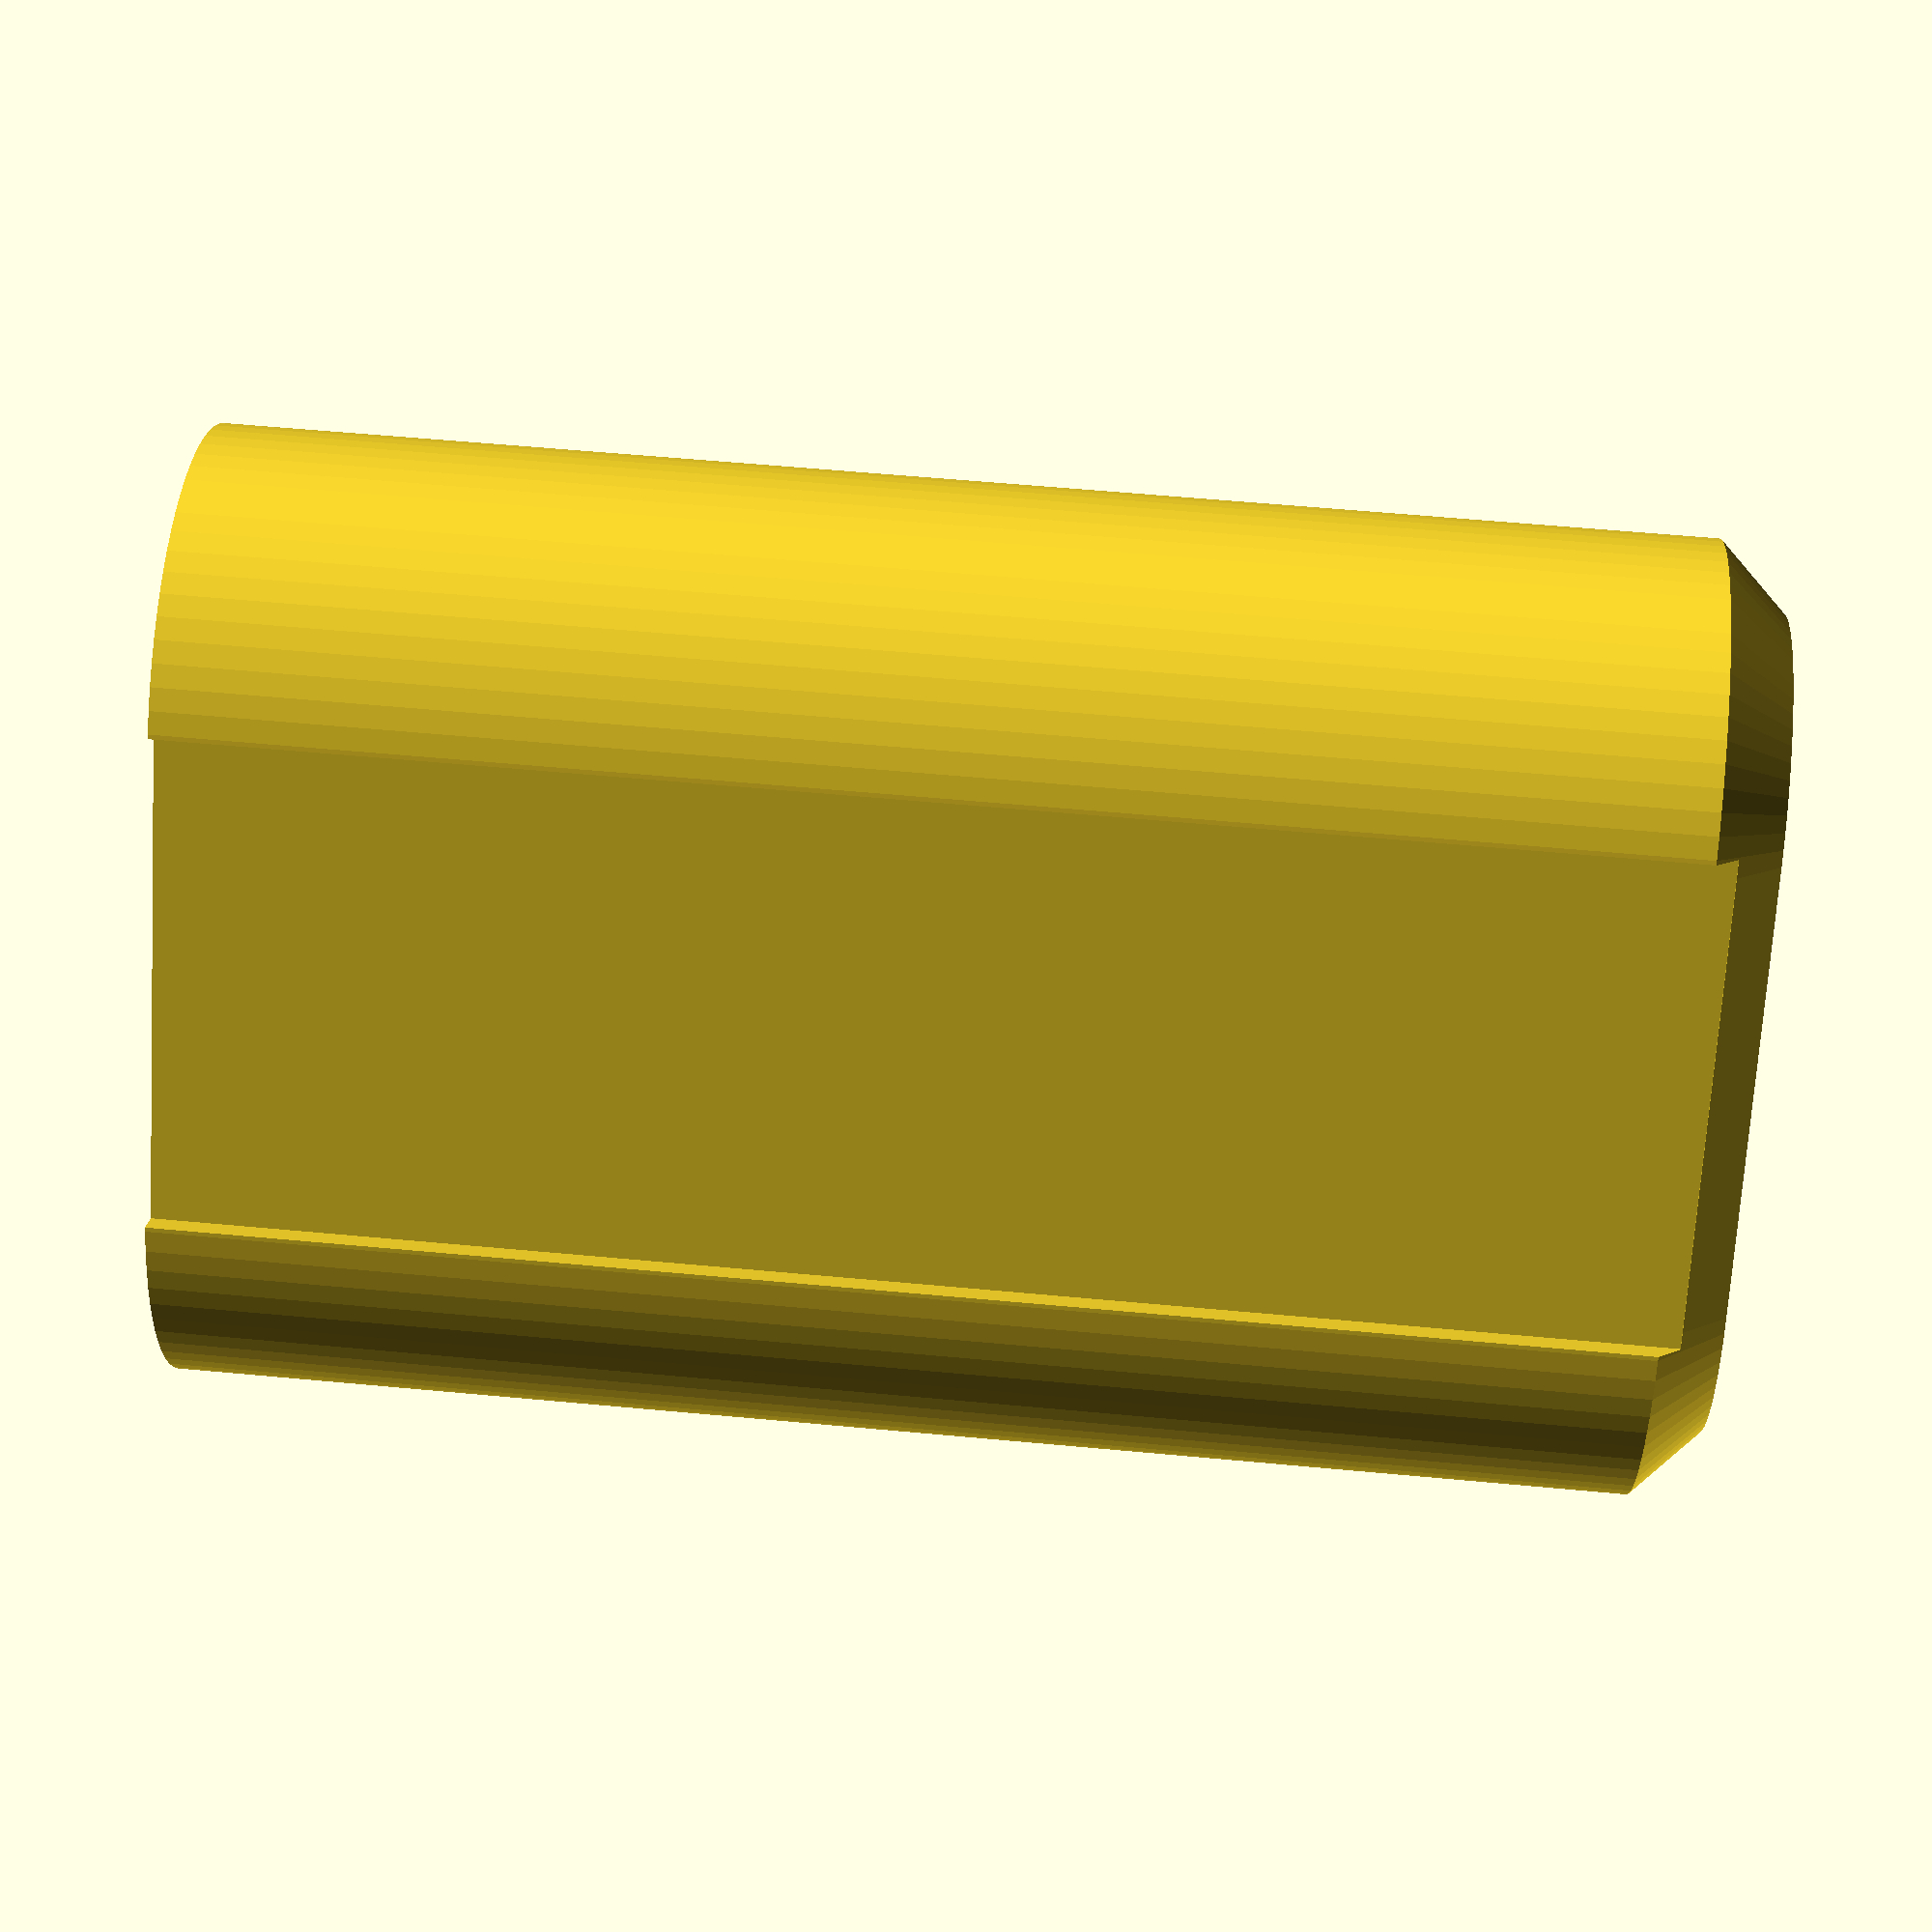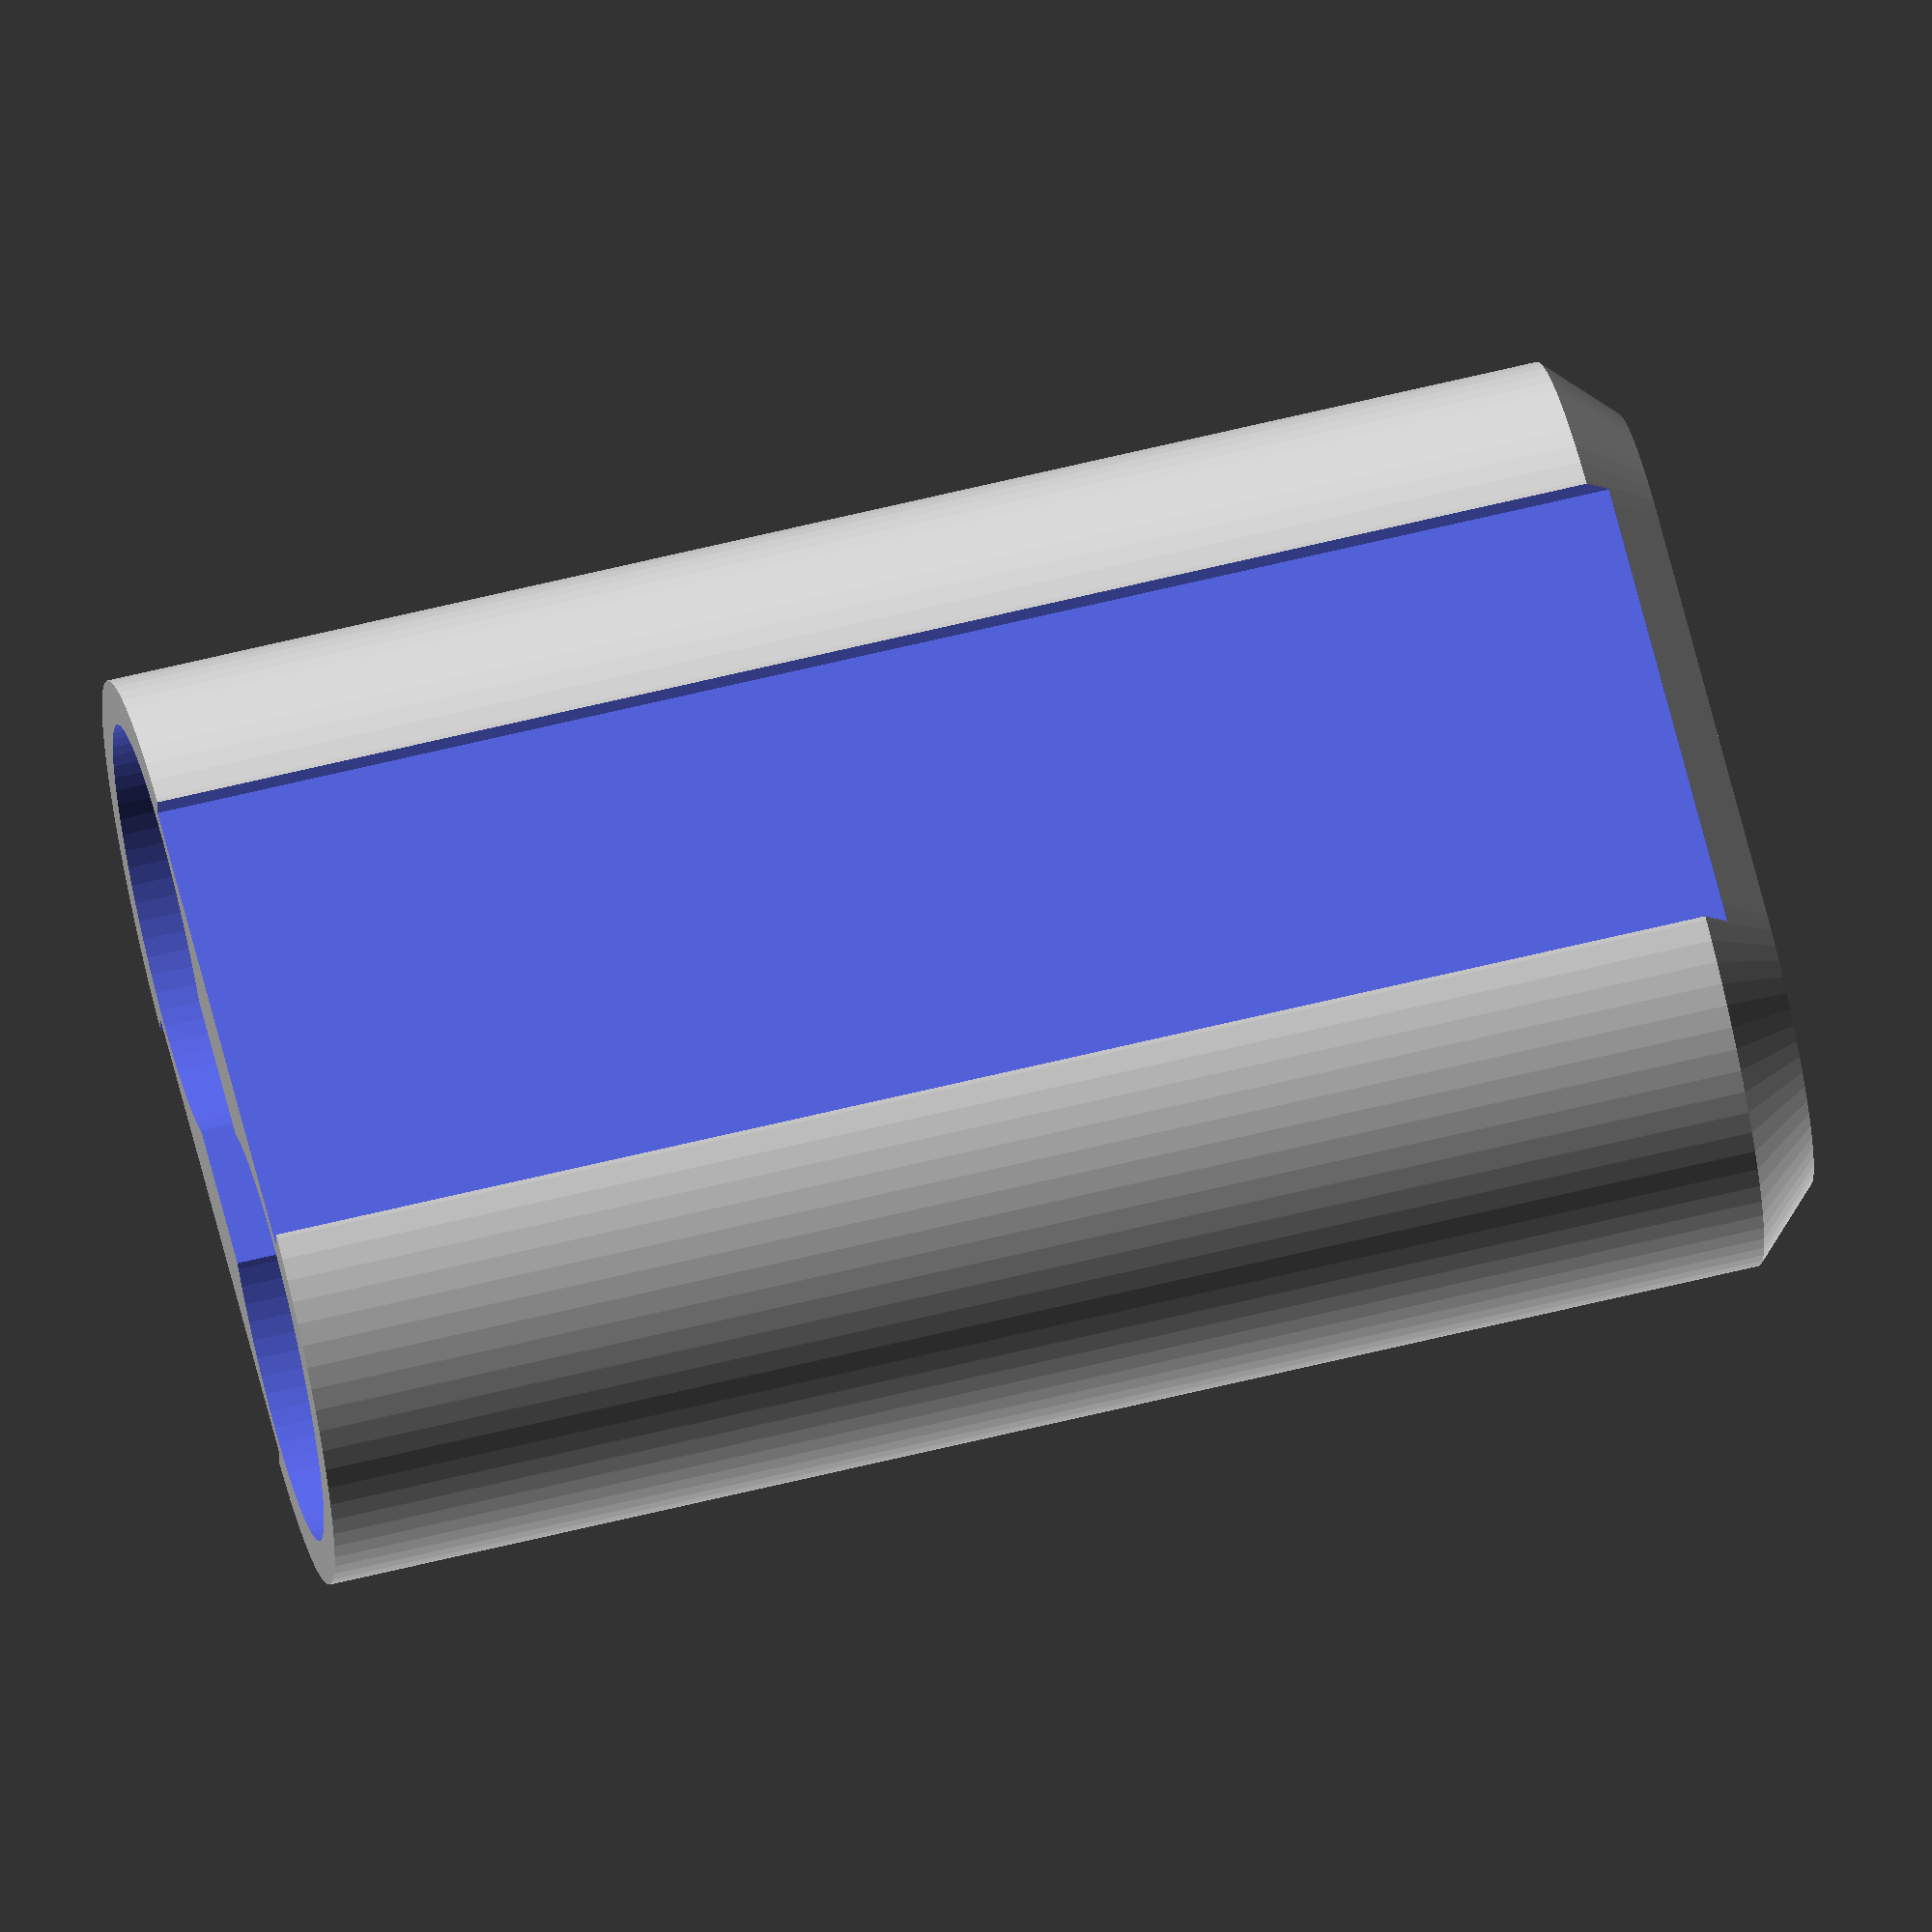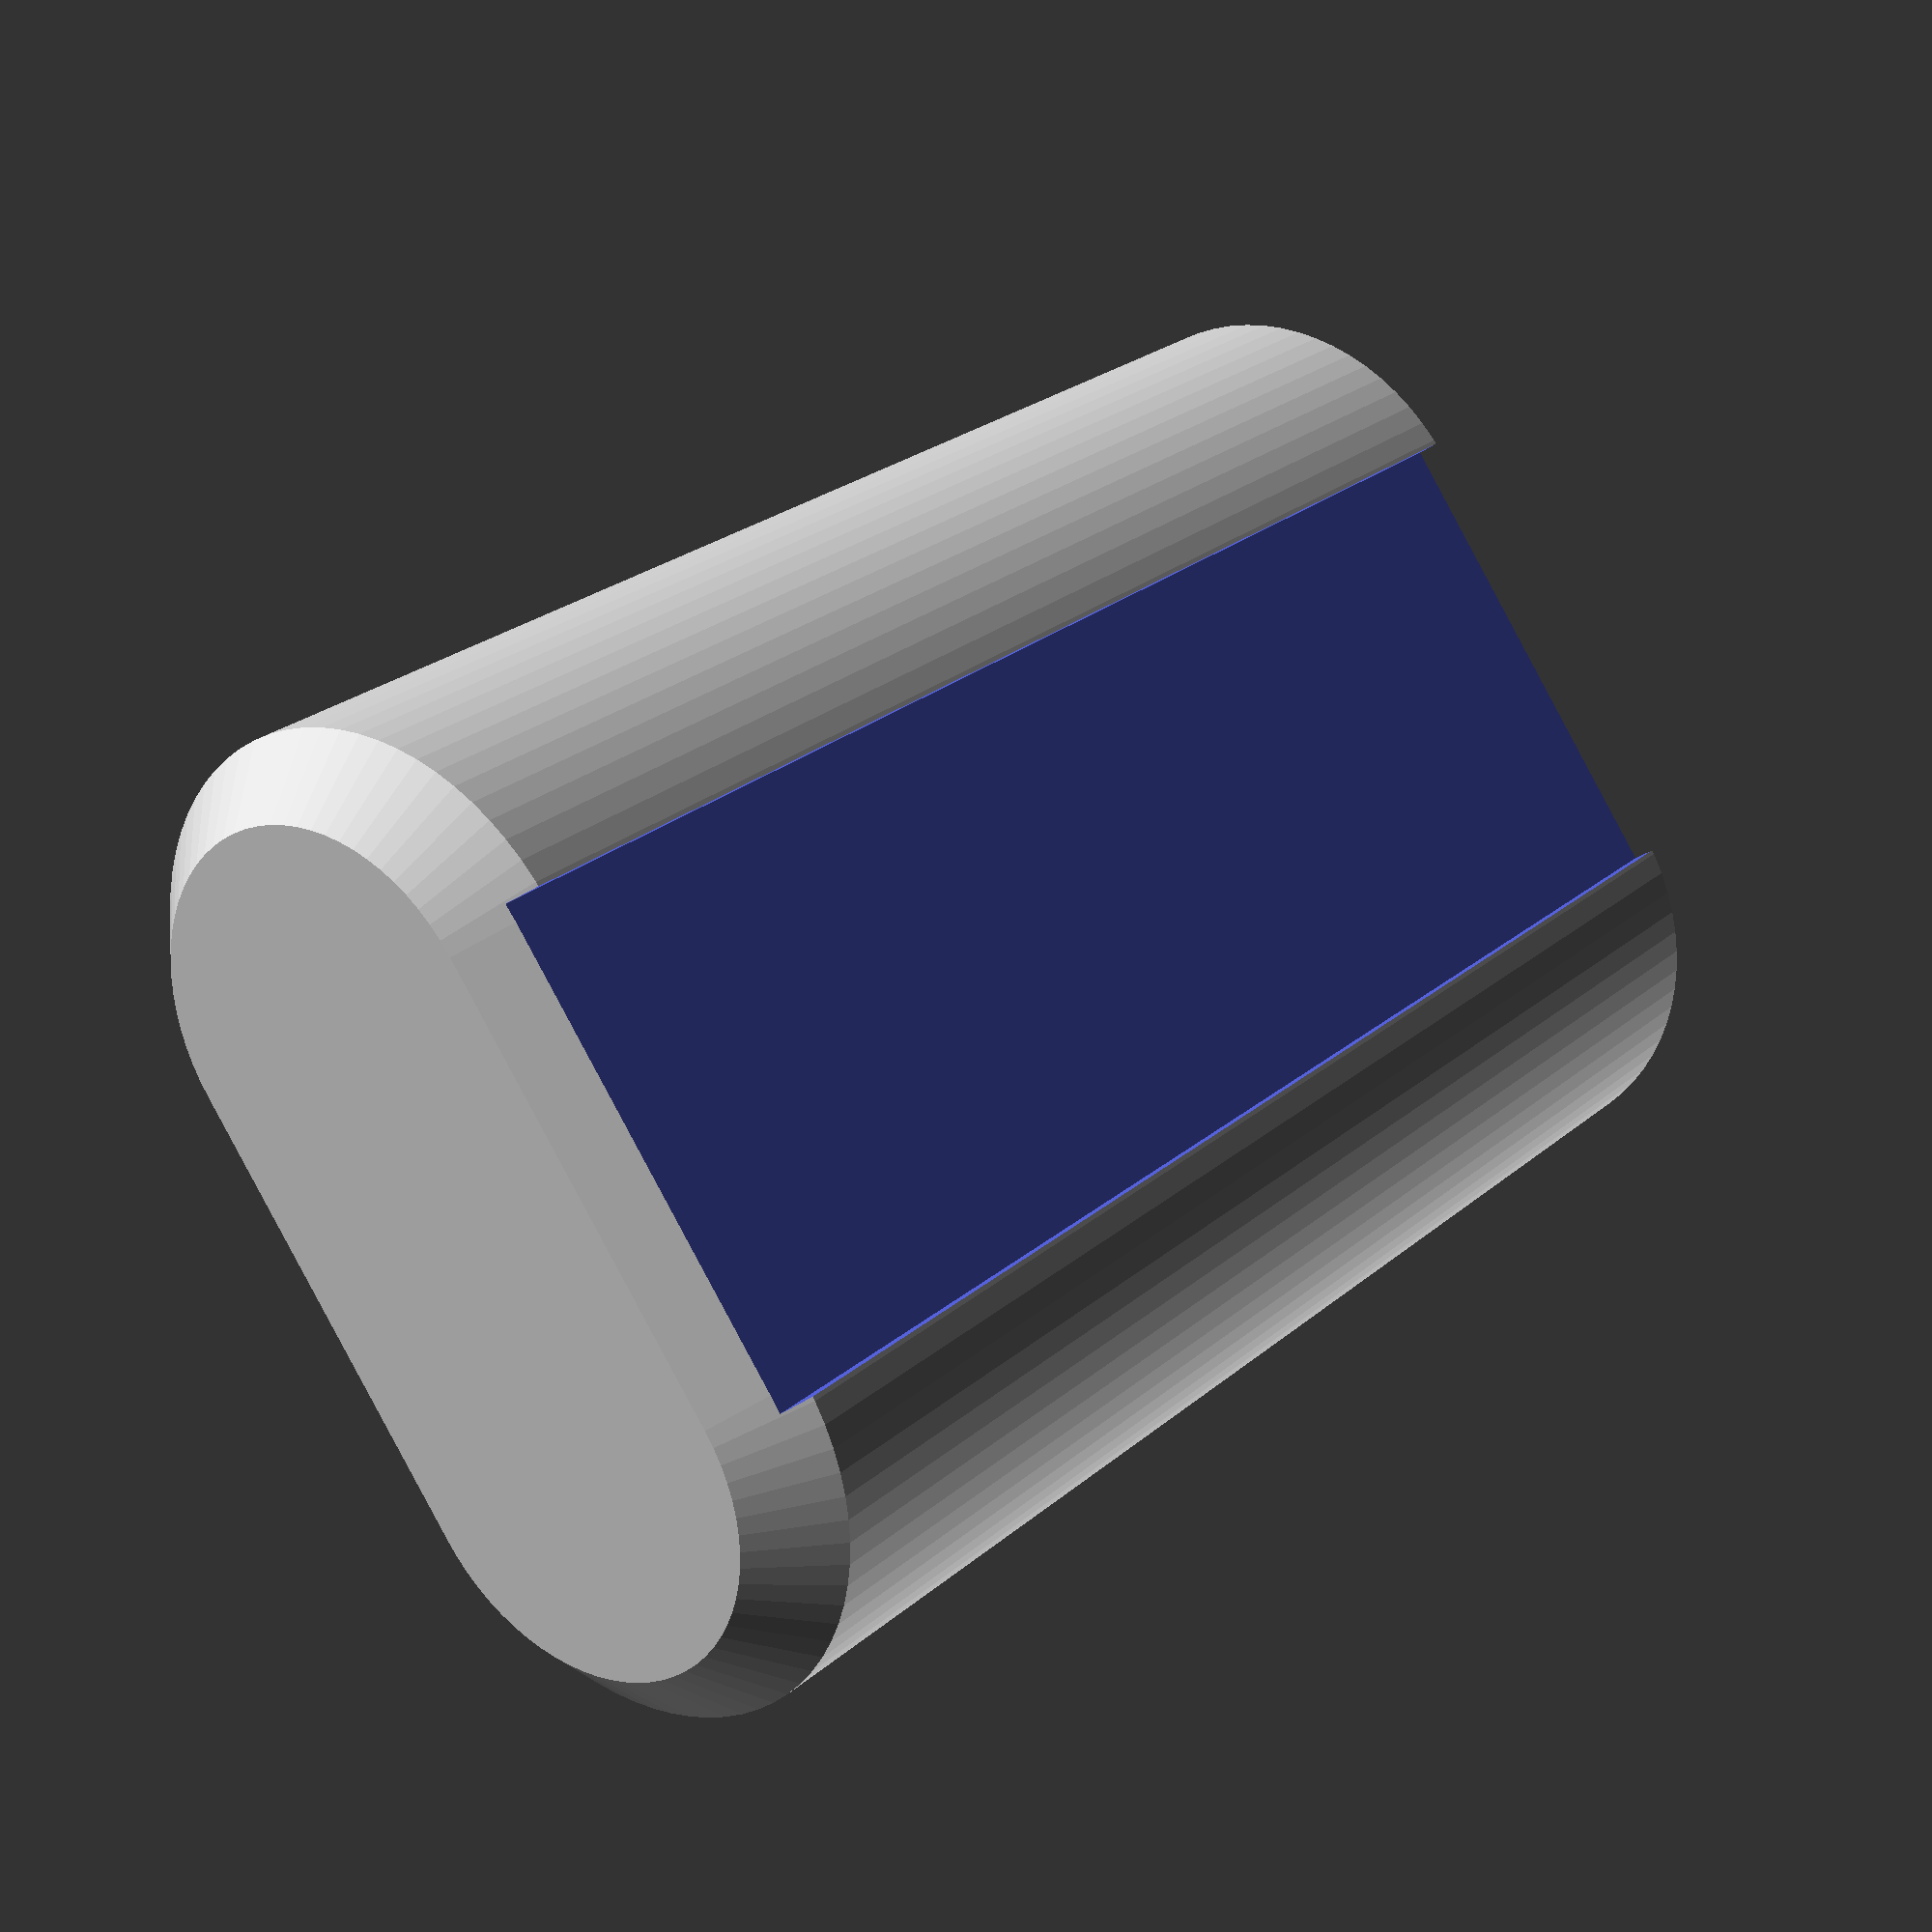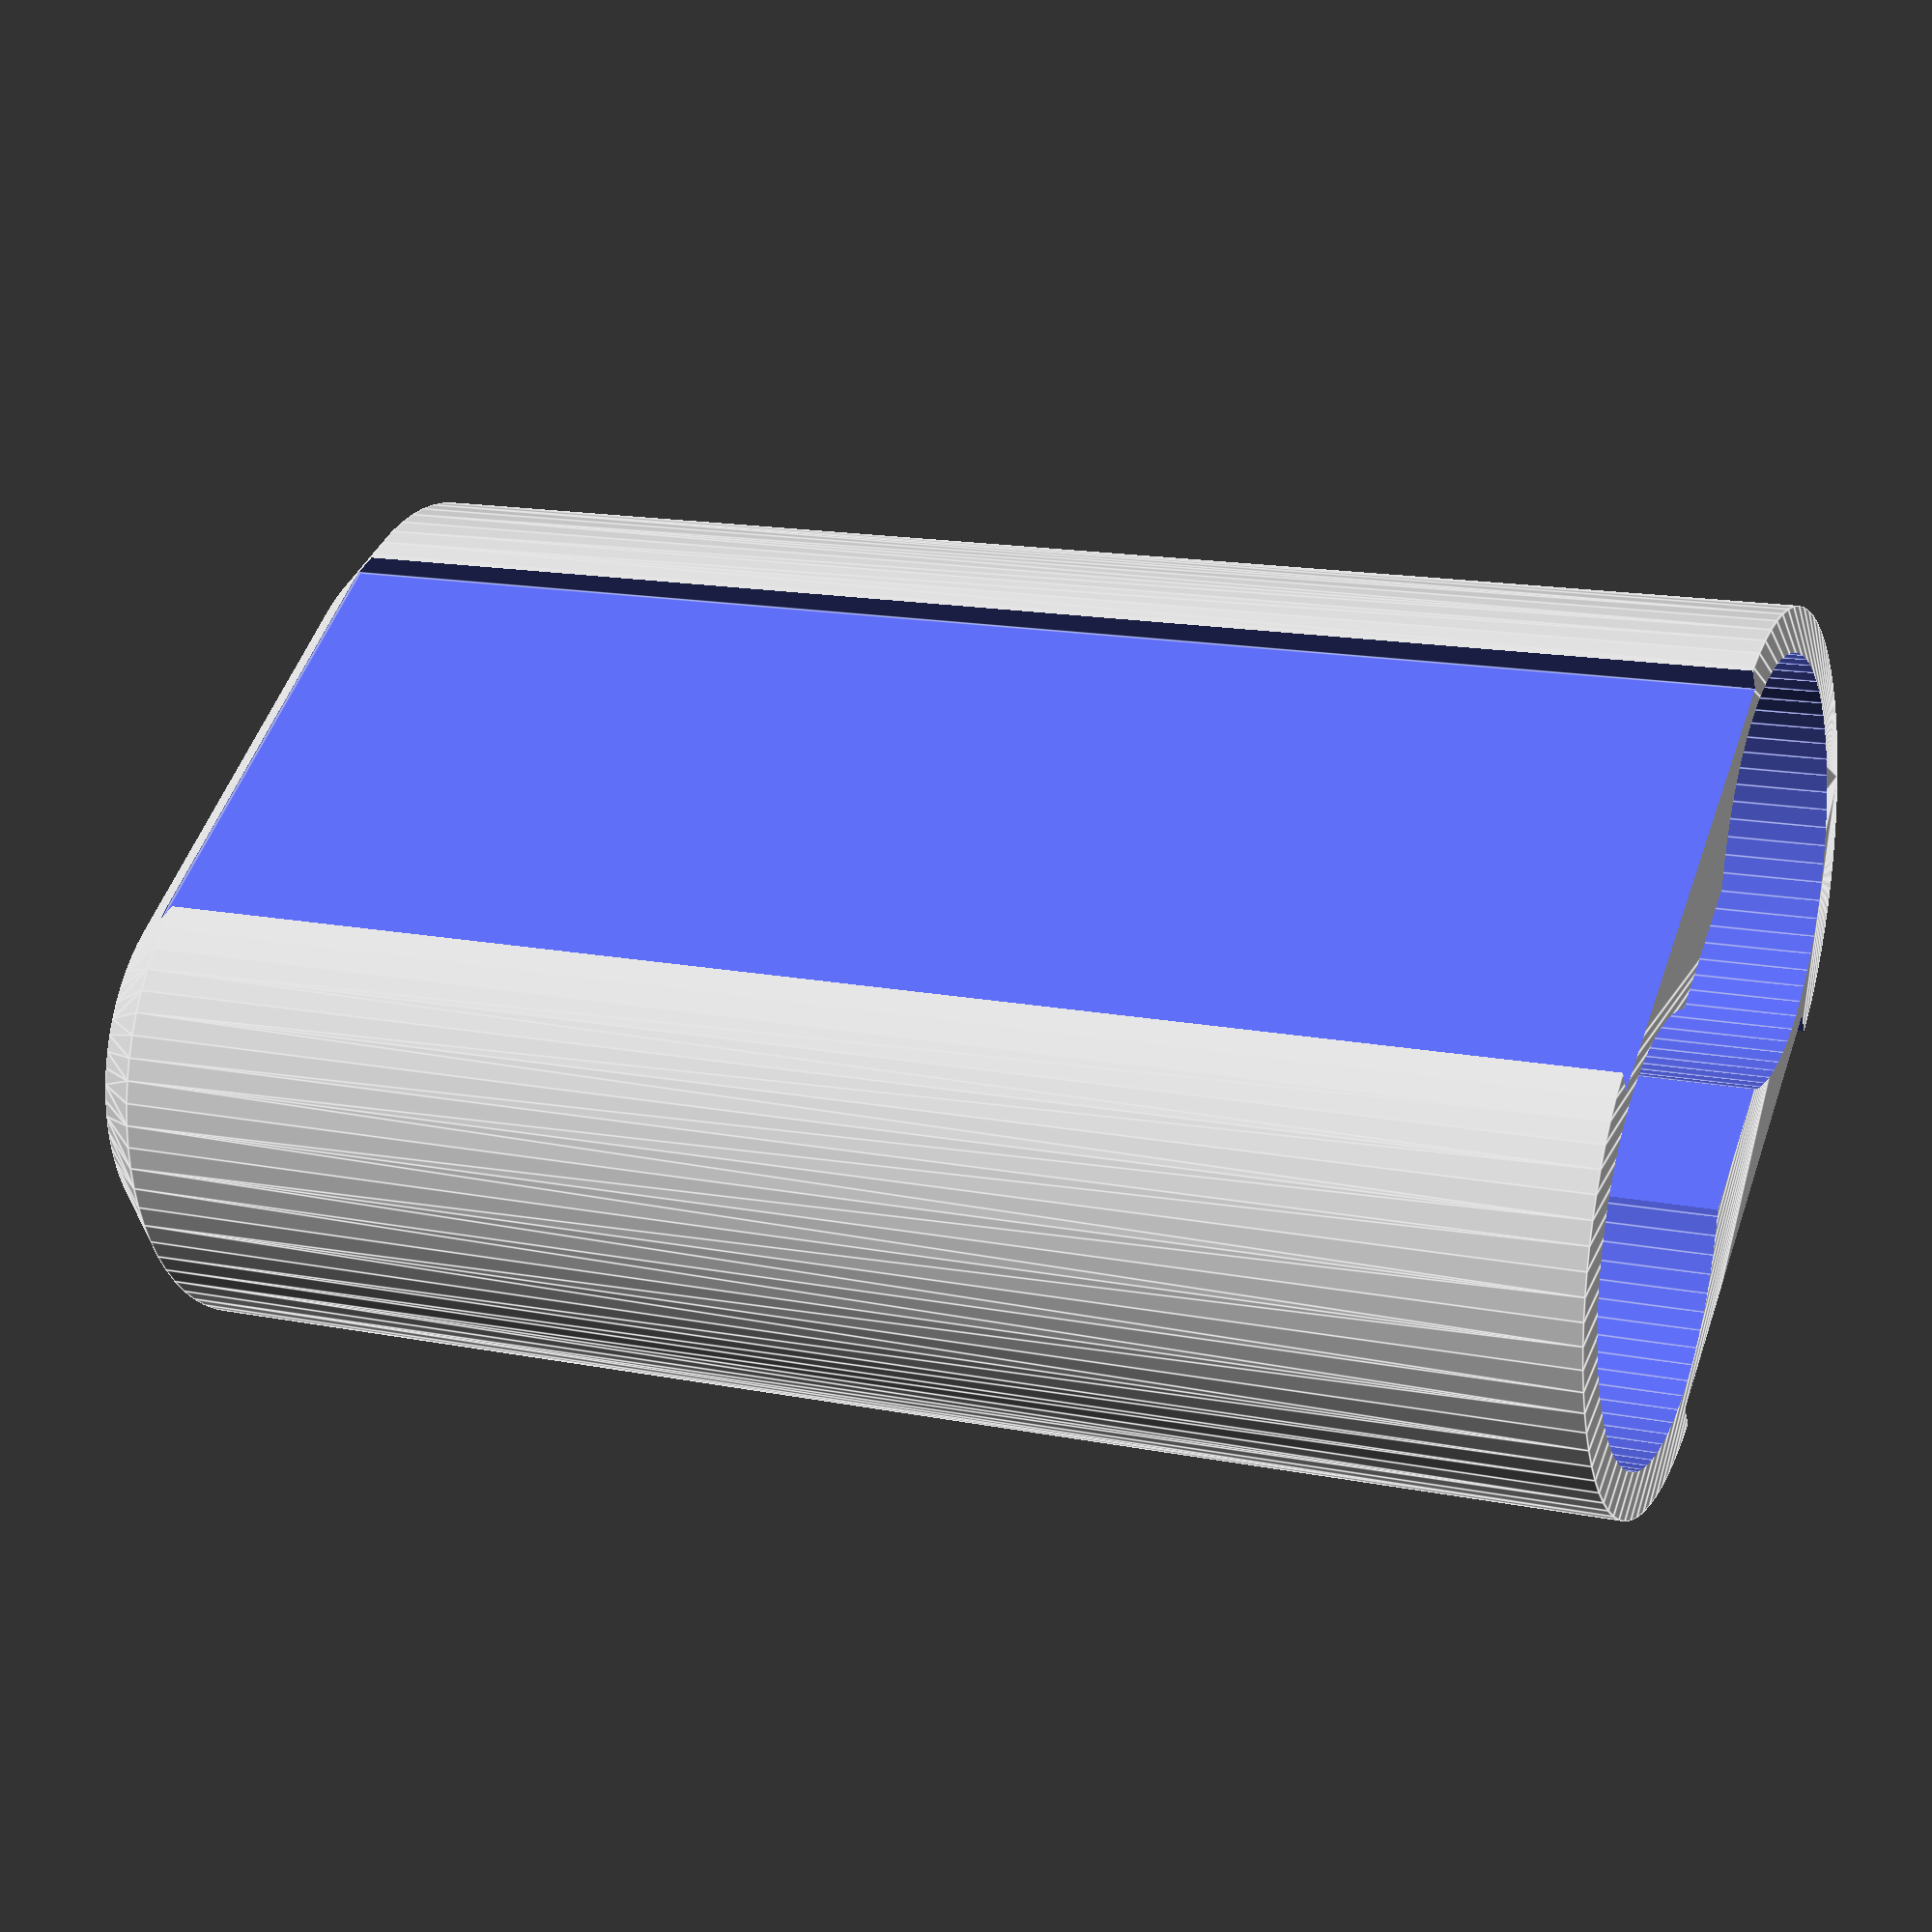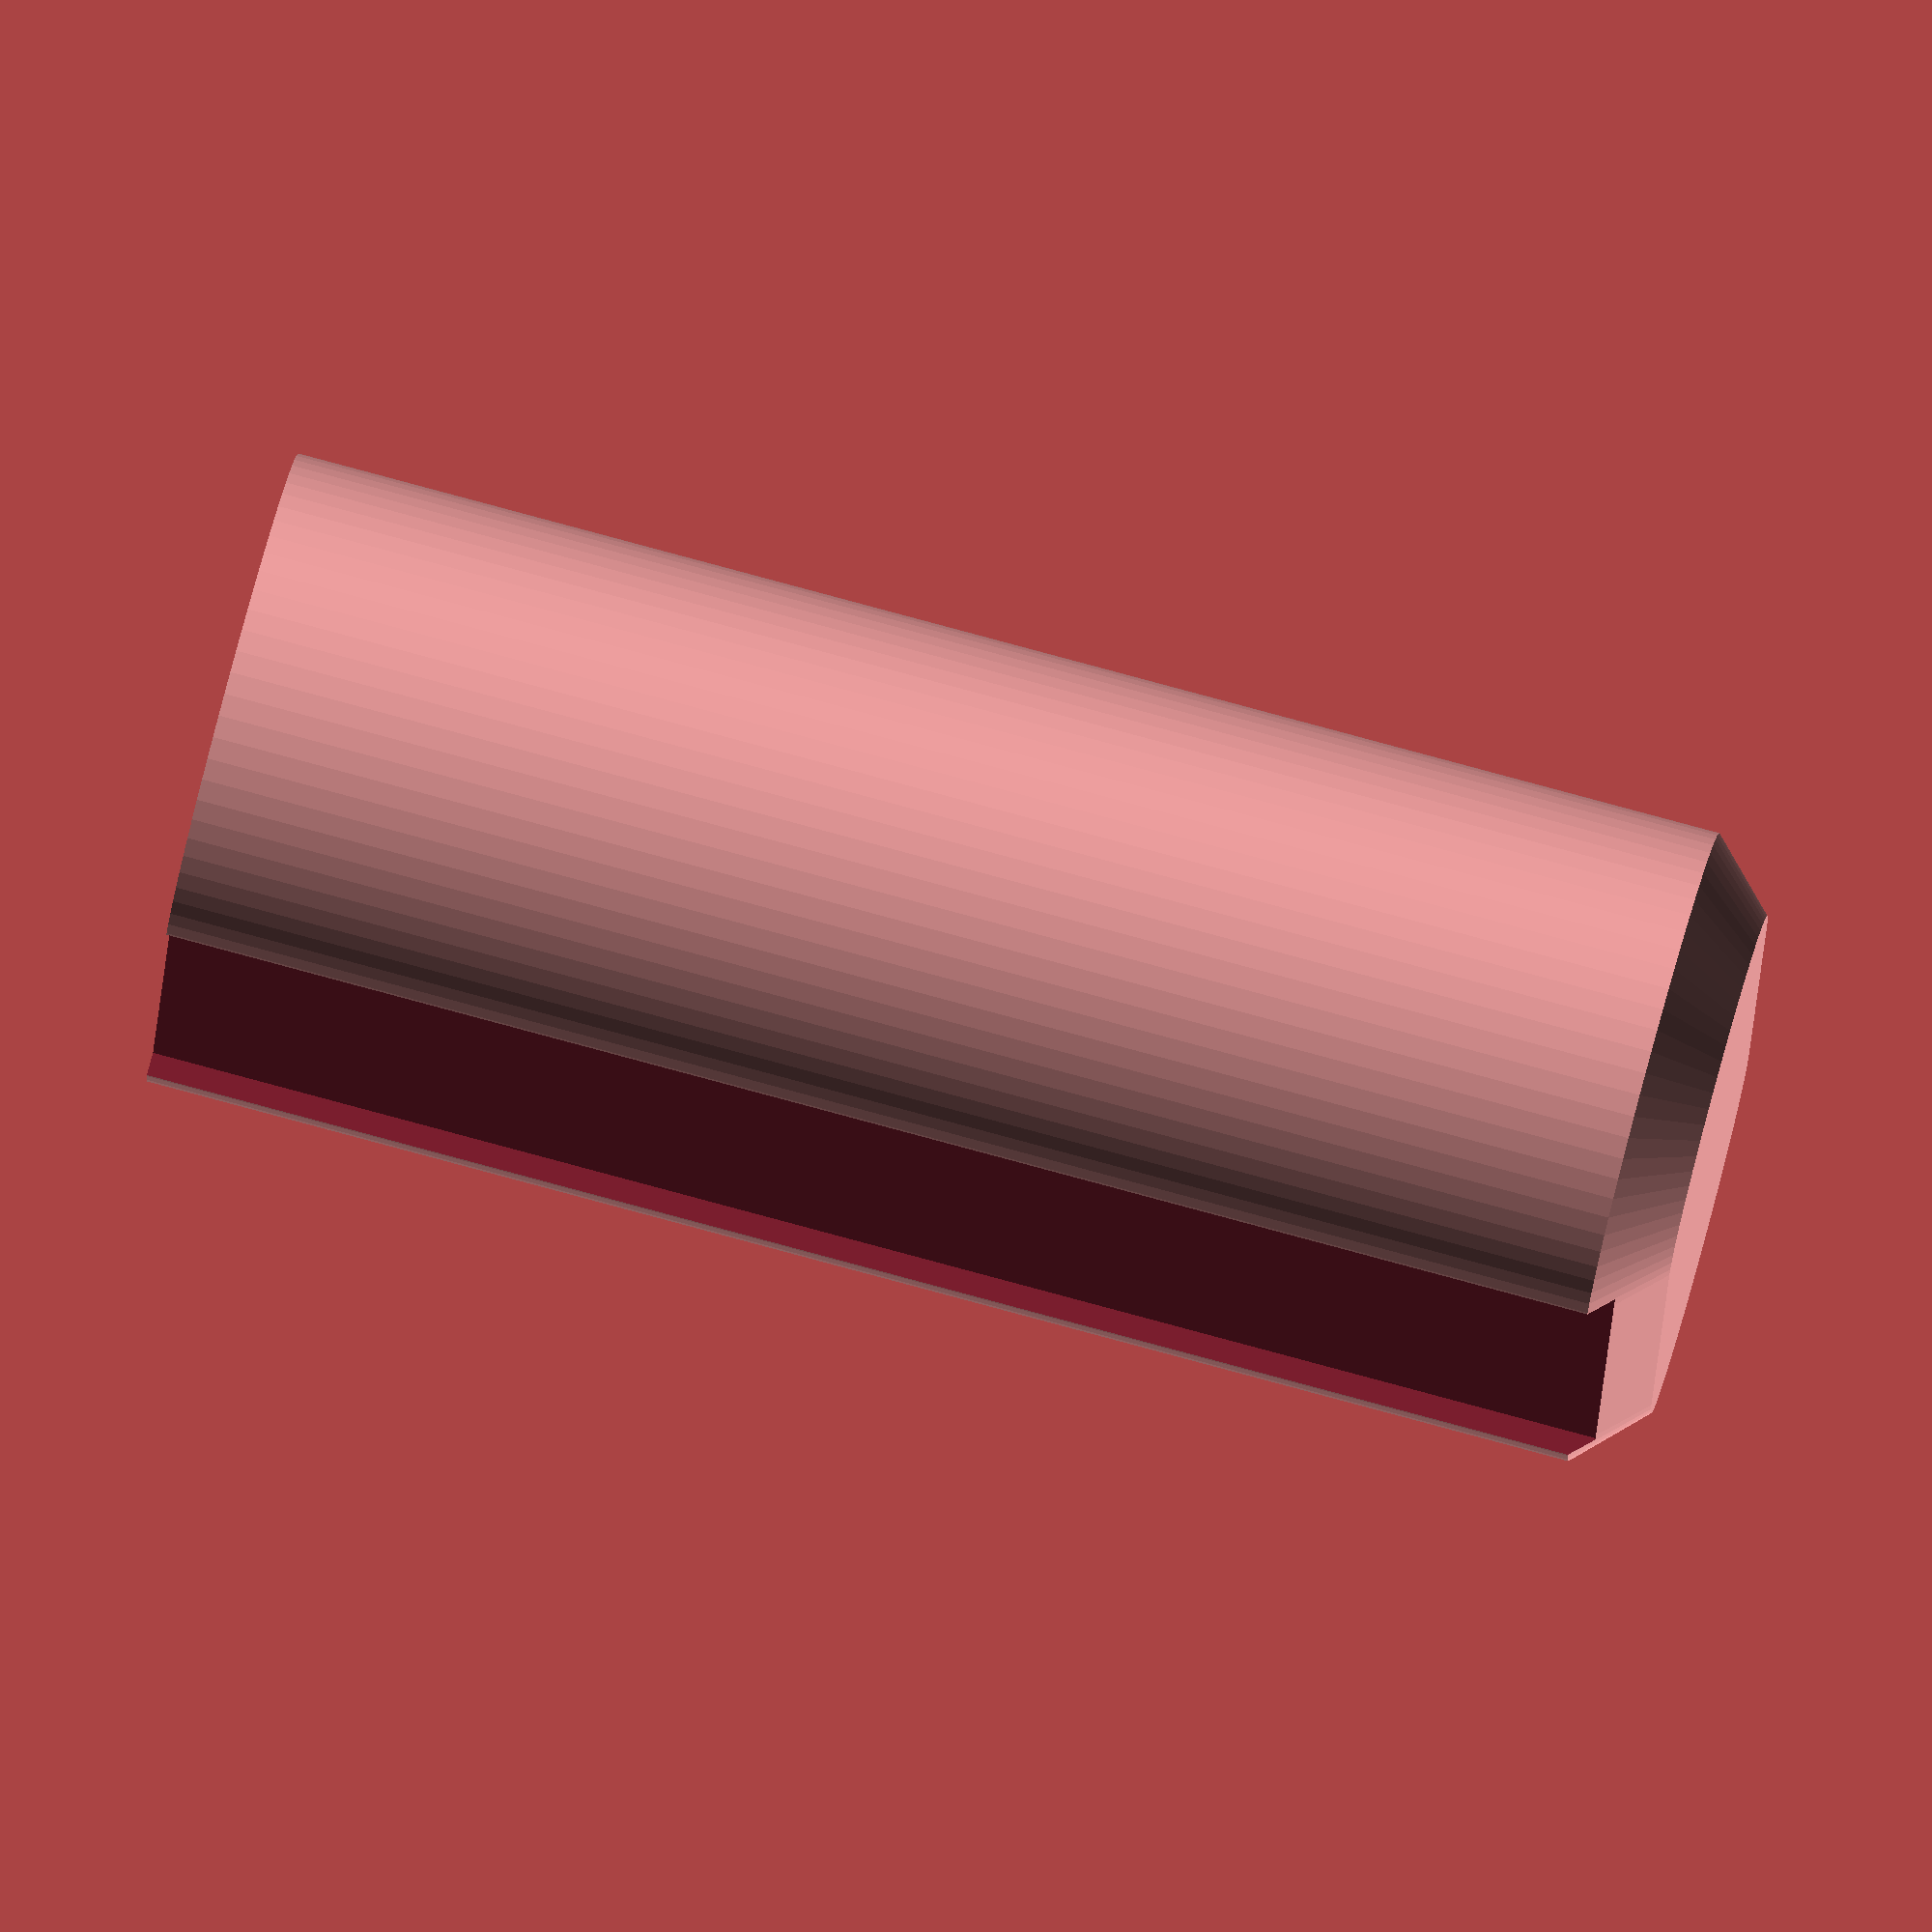
<openscad>
$fa = 5;
$fs = 0.5;

function D(d) =
    let(segment = d * tan($fa / 2))
    $fn > 0
    ? d / cos(180 / $fn)
    : segment > $fs
        ? d / cos($fa / 2)
        : sqrt(pow($fs / 2, 2) + pow(d / 2, 2)) * 2;


cell_d = 18.4;
cell_h = 65.1;

lead_wire_d = 2.5;
balance_wire_d = 1.7;

strap_w = 1.8;
strap_l = 22;

cell_tolerance = 0.2;
hatch_tolerance = 0.1;

butt_h = 3;

t = 2;

difference(){
    main();

    // translate([-100, 0, -100])
    // cube([200, 200, 200]);
}

module main() {
    cell_offset = (cell_d + t) / 2;

    difference() {
        union() {
            hull() {
                for (x = [-cell_offset, cell_offset]) {
                    translate([x, 0])
                    cylinder(d=cell_d + t * 2 + cell_tolerance * 2, h=cell_h);
                }
            }

            hull() {
                for (x = [-cell_offset, cell_offset]) {
                    translate([x, 0, -butt_h])
                    cylinder(d1=cell_d + t * 2 + cell_tolerance * 2 - butt_h * 2, d2=cell_d + t * 2 + cell_tolerance * 2, h=butt_h);
                }
            }
        }

        hull() {
            for (x = [-cell_offset, cell_offset]) {
                translate([x, 0, -balance_wire_d - cell_tolerance])
                cylinder(d=cell_d / 2, h=balance_wire_d + cell_tolerance + 1);
            }
        }

        for (x = [-cell_offset, cell_offset]) {
            translate([x, 0])
            cylinder(d=D(cell_d + cell_tolerance * 2), h=cell_h + 2);
        }

        middle_cutout_w = cell_d * 0.7;

        translate([-cell_d / 2, -middle_cutout_w / 2])
        cube([cell_d, middle_cutout_w, cell_h + 2]);

        strap_cutout_y = cell_d / 2 + t + cell_tolerance - 0.2;

        for (y = [strap_cutout_y, -strap_cutout_y]) {
            translate([-strap_l / 2, -strap_w / 2 + y, -1])
            cube([strap_l, strap_w, cell_h + 2]);
        }
    }
}

</openscad>
<views>
elev=301.4 azim=50.6 roll=95.5 proj=p view=wireframe
elev=294.8 azim=178.4 roll=76.2 proj=o view=wireframe
elev=335.3 azim=305.9 roll=216.4 proj=p view=wireframe
elev=164.6 azim=146.1 roll=247.1 proj=p view=edges
elev=98.0 azim=81.3 roll=74.9 proj=o view=solid
</views>
